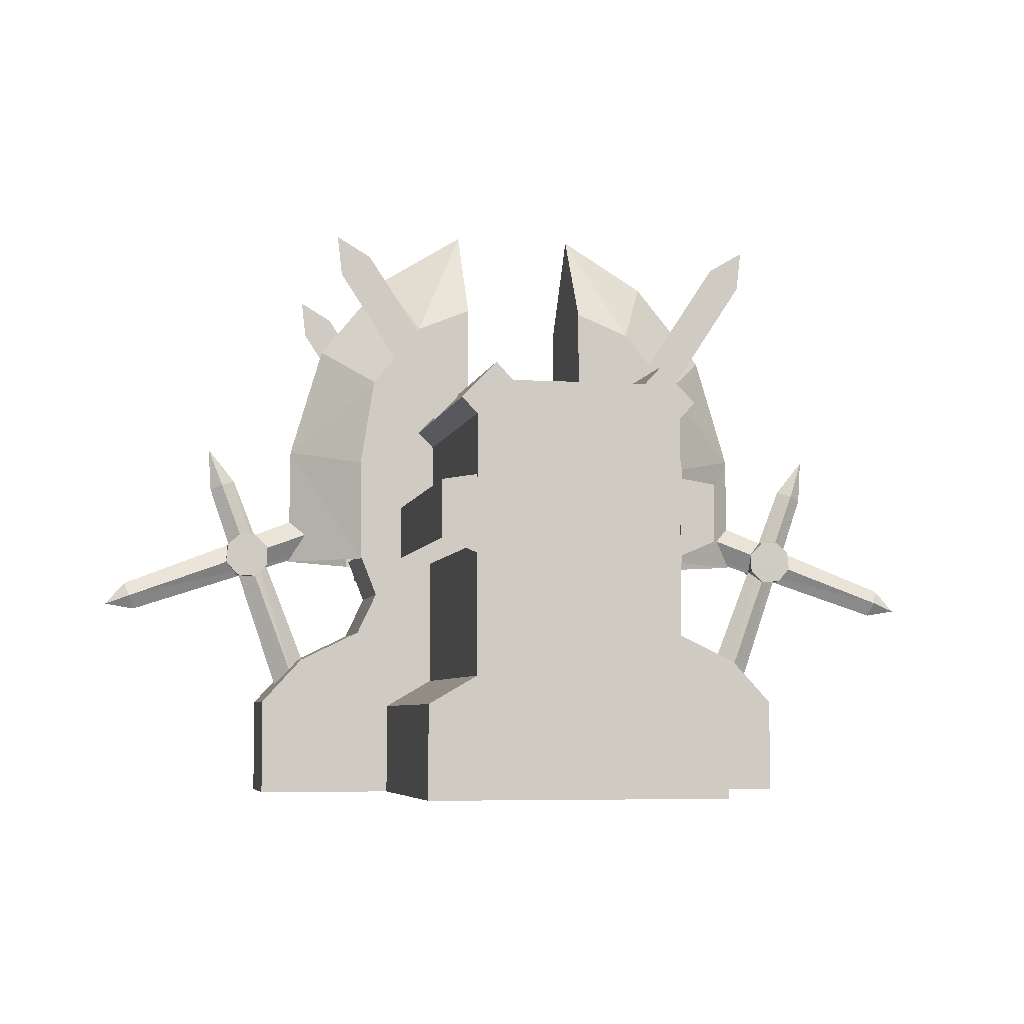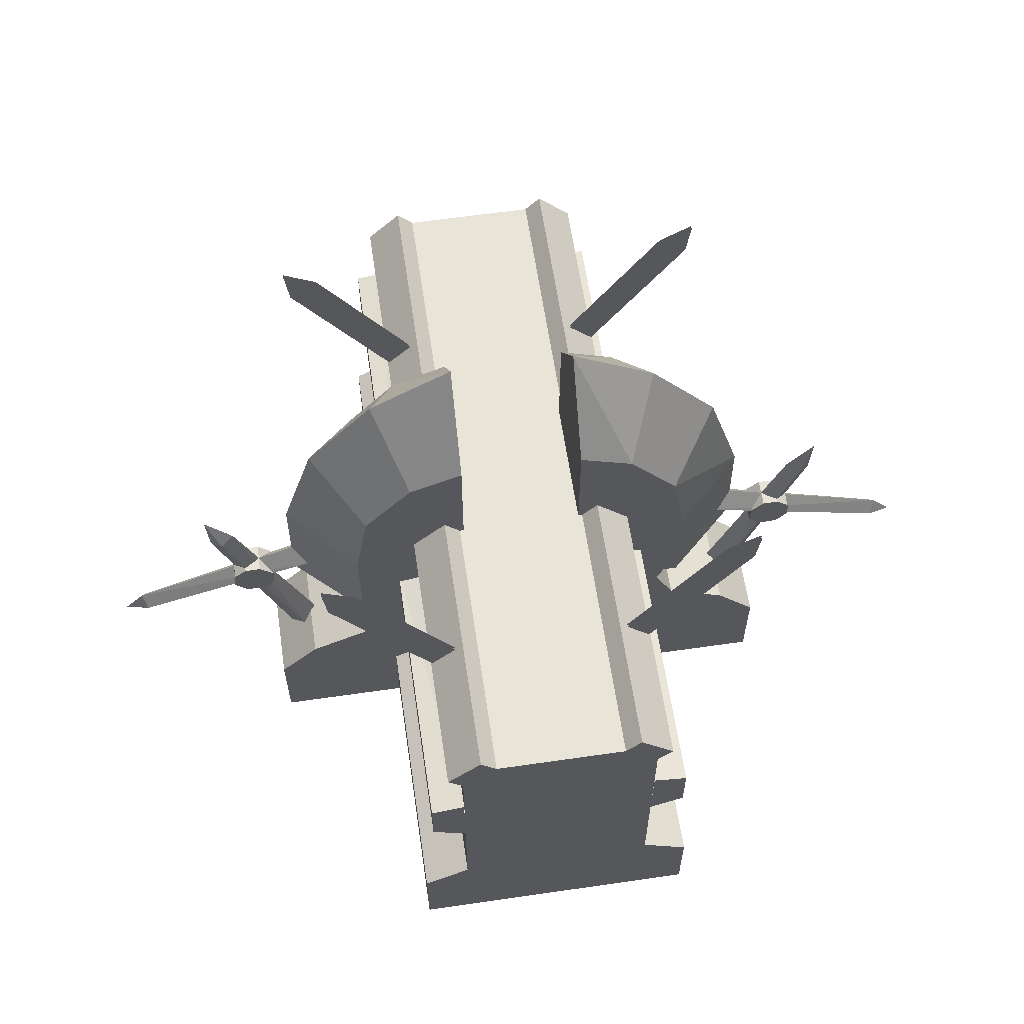
<metadata>
{"format":"obj","ext":"obj","renderer":"f3d","projection":"perspective","resolution":1024,"background":"white","views":[{"elev":-5.4,"azim":-11.1,"up":"+Z"},{"elev":61.3,"azim":171.6,"up":"+Z"}]}
</metadata>
<code>
g juqing_fuben_376_stone02m
v -211 -40.16 70.19
v -211 -40.16 -1.802
v -107.1 -40.16 -1.802
v -107.2 -40.16 16.21
v -211 -40.16 -1.802
v -211 -40.16 70.19
v -211 42.18 70.19
v -211 42.18 -1.802
v -107.2 -40.16 67.33
v -72.51 -40.16 89.11
v -72.51 -40.16 188.3
v -135.1 -40.16 125.6
v -120.3 -40.16 156.5
v -120.3 -40.16 156.5
v -120.3 42.18 156.5
v -135.1 42.18 125.6
v -135.1 -40.16 125.6
v -107.2 -40.16 31.97
v -180.5 -40.16 103.5
v -180.5 -40.16 103.5
v -180.5 42.18 103.5
v -132.9 -40.16 188.3
v -120.3 42.18 156.5
v -132.9 42.18 188.3
v -72.51 42.18 188.3
v -132.9 -40.16 188.3
v -132.9 42.18 188.3
v -211 42.18 70.19
v -107.2 42.18 16.26
v -107.2 42.18 -1.802
v -211 42.18 -1.802
v -180.5 42.18 103.5
v -107.2 42.18 32
v -135.1 42.18 125.6
v -107.2 42.18 67.35
v -72.51 42.18 88.77
v -233 0.000205 250.4
v -170.2 0.000219 89.77
v -183.2 11.11 85.2
v -243.1 6.821 246.9
v -243.1 6.821 246.9
v -183.2 11.11 85.2
v -196.9 0.000233 80.3
v -252 0.00022 243.7
v -253.8 0.000209 276.4
v -253.8 0.000209 276.4
v -237.8 10.72 198
v -222.4 10.72 190.2
v -239.2 10.73 184.2
v -216 10.7 206.4
v -228.1 10.7 206.5
v -206 10.73 181.5
v -205.8 10.71 196.2
v -230 10.75 173.4
v -216 10.74 172.5
v -205.8 0.000206 196.2
v -205.8 10.71 196.2
v -216 10.7 206.4
v -216 0.000205 206.4
v -206 0.000212 181.5
v -206 10.73 181.5
v -205.8 10.71 196.2
v -205.8 0.000206 196.2
v -228.1 10.7 206.5
v -228.1 0.000216 206.5
v -239.2 0.000227 184.2
v -239.2 10.73 184.2
v -230 10.75 173.4
v -230 0.000227 173.4
v -230 0.000227 173.4
v -230 10.75 173.4
v -216 10.74 172.5
v -216 0.000215 172.5
v -237.8 0.000228 198
v -237.8 10.72 198
v -239.2 10.73 184.2
v -239.2 0.000227 184.2
v -216 0.000215 172.5
v -216 10.74 172.5
v -206 10.73 181.5
v -206 0.000212 181.5
v -166.1 0.000181 193.2
v -313.1 0.000286 145.3
v -316.6 7.236 155.7
v -171.4 11.15 208
v -171.4 11.15 208
v -316.6 7.236 155.7
v -320.5 0.000284 165.9
v -176.3 0.000177 221.9
v -335.6 0.0003 149.1
v -335.6 0.0003 149.1
v -233 0.000205 250.4
v -243.1 -6.82 246.9
v -183.2 -11.11 85.2
v -170.2 0.000219 89.77
v -243.1 -6.82 246.9
v -252 0.00022 243.7
v -196.9 0.000233 80.3
v -183.2 -11.11 85.2
v -253.8 0.000209 276.4
v -253.8 0.000209 276.4
v -237.8 -10.72 198
v -239.2 -10.73 184.2
v -222.4 -10.72 190.2
v -216 -10.7 206.4
v -228.1 -10.7 206.5
v -206 -10.73 181.5
v -205.8 -10.71 196.2
v -230 -10.75 173.4
v -216 -10.74 172.5
v -216 -10.7 206.4
v -205.8 -10.71 196.2
v -205.8 -10.71 196.2
v -206 -10.73 181.5
v -228.1 -10.7 206.5
v -230 -10.75 173.4
v -239.2 -10.73 184.2
v -216 -10.74 172.5
v -230 -10.75 173.4
v -239.2 -10.73 184.2
v -237.8 -10.72 198
v -206 -10.73 181.5
v -216 -10.74 172.5
v -166.1 0.000181 193.2
v -171.4 -11.15 208
v -316.6 -7.236 155.7
v -313.1 0.000286 145.3
v -171.4 -11.15 208
v -176.3 0.000177 221.9
v -320.5 0.000284 165.9
v -316.6 -7.236 155.7
v -335.6 0.0003 149.1
v -335.6 0.0003 149.1
v 85.53 -127 288.3
v 159.7 -127 401.3
v 162.9 -127 430.1
v 74.7 -127 295.3
v 63.87 -127 302.4
v 138 -127 415.4
v 85.53 -125.1 288.3
v 74.7 -125.1 295.3
v 162.9 -125.1 430.1
v 159.7 -125.1 401.3
v 63.87 -125.1 302.4
v 138 -125.1 415.4
v 85.53 154.6 288.3
v 159.7 154.6 401.3
v 162.9 154.6 430.1
v 74.7 154.6 295.3
v 63.87 154.6 302.4
v 138 154.6 415.4
v 85.53 156.4 288.3
v 74.7 156.4 295.3
v 162.9 156.4 430.1
v 159.7 156.4 401.3
v 63.87 156.4 302.4
v 138 156.4 415.4
v -85.59 -127 288.3
v -74.77 -127 295.3
v -163 -127 430.1
v -159.7 -127 401.3
v -63.94 -127 302.4
v -138.1 -127 415.4
v -85.59 -125.1 288.3
v -159.7 -125.1 401.3
v -163 -125.1 430.1
v -74.77 -125.1 295.3
v -63.94 -125.1 302.4
v -138.1 -125.1 415.4
v -85.59 154.6 288.3
v -74.77 154.6 295.3
v -163 154.6 430.1
v -159.7 154.6 401.3
v -63.94 154.6 302.4
v -138.1 154.6 415.4
v -85.59 156.4 288.3
v -159.7 156.4 401.3
v -163 156.4 430.1
v -74.77 156.4 295.3
v -63.94 156.4 302.4
v -138.1 156.4 415.4
v -49.67 43.38 301.4
v -49.67 256.4 301.4
v -61.58 256.4 314.5
v -61.58 43.38 314.5
v -61.58 43.38 314.5
v -61.58 256.4 314.5
v -87.08 256.4 288.1
v -87.08 43.38 288.1
v -87.08 43.38 288.1
v -87.08 256.4 288.1
v -75.64 256.4 276.3
v -75.64 43.38 276.3
v -61.58 256.4 314.5
v -49.67 256.4 301.4
v -75.64 256.4 276.3
v -87.08 256.4 288.1
v -110.8 256.4 66.55
v -110.8 256.4 -1.805
v -110.8 36.16 -1.805
v -110.8 36.16 66.55
v -0.03413 256.4 301.4
v -0.03405 256.4 -1.805
v -75.64 256.4 276.3
v -49.67 256.4 301.4
v -110.8 256.4 -1.805
v -110.8 256.4 66.55
v -75.64 256.4 86.92
v -49.67 256.4 301.4
v -49.67 4.9e-05 301.4
v -0.03389 0.000111 301.4
v -0.03413 256.4 301.4
v -110.8 256.4 66.55
v -110.8 36.16 66.55
v -75.64 36.16 86.92
v -75.64 256.4 86.92
v -101.4 256.4 185.8
v -101.4 256.4 227.9
v -75.83 256.4 232.1
v -75.61 256.4 175.1
v -101.4 38.72 226.4
v -75.83 38.72 232.1
v -75.83 256.4 232.1
v -101.4 256.4 227.9
v -75.64 256.4 229.5
v -75.64 36.16 229.5
v -75.64 36.16 276.3
v -75.64 256.4 276.3
v -75.64 256.4 182.3
v -75.64 256.4 85.93
v -75.64 36.16 85.92
v -75.64 36.16 182.3
v -101.4 38.72 226.4
v -101.4 256.4 227.9
v -101.4 256.4 185.8
v -101.4 38.72 185.8
v -49.67 -43.38 301.4
v -61.58 -43.38 314.5
v -61.58 -256.4 314.5
v -49.67 -256.4 301.4
v -61.58 -43.38 314.5
v -87.08 -43.38 288.1
v -87.08 -256.4 288.1
v -61.58 -256.4 314.5
v -87.08 -43.38 288.1
v -75.64 -43.38 276.3
v -75.64 -256.4 276.3
v -87.08 -256.4 288.1
v -61.58 -256.4 314.5
v -87.08 -256.4 288.1
v -75.64 -256.4 276.3
v -49.67 -256.4 301.4
v -110.8 -256.4 66.55
v -110.8 -36.16 66.55
v -110.8 -36.16 -1.805
v -110.8 -256.4 -1.805
v -0.03365 -256.4 301.4
v -49.67 -256.4 301.4
v -75.64 -256.4 276.3
v -0.03357 -256.4 -1.805
v -75.64 -256.4 86.91
v -110.8 -256.4 66.55
v -110.8 -256.4 -1.805
v -49.67 -256.4 301.4
v -0.03365 -256.4 301.4
v -110.8 -256.4 66.55
v -75.64 -256.4 86.91
v -75.64 -36.16 86.91
v -110.8 -36.16 66.55
v -101.4 -256.4 185.8
v -75.61 -256.4 175.1
v -75.83 -256.4 232.1
v -101.4 -256.4 227.9
v -101.4 -38.72 226.4
v -101.4 -256.4 227.9
v -75.83 -256.4 232.1
v -75.83 -38.72 232.1
v -75.64 -256.4 229.5
v -75.64 -256.4 276.3
v -75.64 -36.16 276.3
v -75.64 -36.16 229.5
v -75.64 -256.4 182.3
v -75.64 -36.16 182.3
v -75.64 -36.16 85.92
v -75.64 -256.4 85.92
v -101.4 -38.72 226.4
v -101.4 -38.72 185.8
v -101.4 -256.4 185.8
v -101.4 -256.4 227.9
v 49.6 43.38 301.4
v 61.51 43.38 314.5
v 61.51 256.4 314.5
v 49.6 256.4 301.4
v 61.51 43.38 314.5
v 87.01 43.38 288.1
v 87.01 256.4 288.1
v 61.51 256.4 314.5
v 87.01 43.38 288.1
v 75.57 43.38 276.3
v 75.57 256.4 276.3
v 87.01 256.4 288.1
v 61.51 256.4 314.5
v 87.01 256.4 288.1
v 75.57 256.4 276.3
v 49.6 256.4 301.4
v 110.7 256.4 66.55
v 110.7 36.16 66.55
v 110.7 36.16 -1.805
v 110.7 256.4 -1.805
v 49.6 256.4 301.4
v 75.57 256.4 276.3
v 75.57 256.4 86.92
v 110.7 256.4 66.55
v 110.7 256.4 -1.805
v 49.6 256.4 301.4
v 49.6 0.000145 301.4
v 110.7 256.4 66.55
v 75.57 256.4 86.92
v 75.57 36.16 86.92
v 110.7 36.16 66.55
v 101.3 256.4 185.8
v 75.55 256.4 175.1
v 75.76 256.4 232.1
v 101.3 256.4 227.9
v 101.3 38.72 226.4
v 101.3 256.4 227.9
v 75.76 256.4 232.1
v 75.76 38.72 232.1
v 75.57 256.4 229.5
v 75.57 256.4 276.3
v 75.57 36.16 276.3
v 75.58 36.16 229.5
v 75.57 256.4 182.3
v 75.58 36.16 182.3
v 75.57 36.16 85.92
v 75.57 256.4 85.93
v 101.3 38.72 226.4
v 101.3 38.72 185.8
v 101.3 256.4 185.8
v 101.3 256.4 227.9
v 49.6 -43.38 301.4
v 49.6 -256.4 301.4
v 61.52 -256.4 314.5
v 61.51 -43.38 314.5
v 61.51 -43.38 314.5
v 61.52 -256.4 314.5
v 87.01 -256.4 288.1
v 87.01 -43.38 288.1
v 87.01 -43.38 288.1
v 87.01 -256.4 288.1
v 75.57 -256.4 276.3
v 75.57 -43.38 276.3
v 61.52 -256.4 314.5
v 49.6 -256.4 301.4
v 75.57 -256.4 276.3
v 87.01 -256.4 288.1
v 110.7 -256.4 66.55
v 110.7 -256.4 -1.805
v 110.7 -36.16 -1.805
v 110.7 -36.16 66.55
v 75.57 -256.4 276.3
v 49.6 -256.4 301.4
v 110.7 -256.4 -1.805
v 110.7 -256.4 66.55
v 75.57 -256.4 86.91
v 49.6 -256.4 301.4
v 110.7 -256.4 66.55
v 110.7 -36.16 66.55
v 75.57 -36.16 86.91
v 75.57 -256.4 86.91
v 101.3 -256.4 185.8
v 101.3 -256.4 227.9
v 75.76 -256.4 232.1
v 75.55 -256.4 175.1
v 101.3 -38.72 226.4
v 75.76 -38.72 232.1
v 75.76 -256.4 232.1
v 101.3 -256.4 227.9
v 75.58 -256.4 229.5
v 75.58 -36.16 229.5
v 75.57 -36.16 276.3
v 75.57 -256.4 276.3
v 75.58 -256.4 182.3
v 75.57 -256.4 85.92
v 75.57 -36.16 85.92
v 75.58 -36.16 182.3
v 101.3 -38.72 226.4
v 101.3 -256.4 227.9
v 101.3 -256.4 185.8
v 101.3 -38.72 185.8
v 123.8 49.68 329
v 161.4 0.000197 360
v 186.6 0.000219 275.5
v 134.4 49.68 263
v 86.88 49.68 373.9
v 109.9 0.000159 422.5
v 133.6 49.68 185
v 187.5 0.000224 185
v 73.1 49.68 300.5
v 46.43 49.68 300.5
v 46.43 49.68 390.2
v 86.88 49.68 373.9
v 46.43 0.000115 461.1
v 46.43 49.68 390.2
v 72.19 49.68 230.9
v 123.8 49.68 329
v 100.2 49.68 225.6
v 134.4 49.68 263
v 100.2 49.68 185
v 133.6 49.68 185
v 46.43 49.68 300.5
v 46.43 0.000125 300.5
v 46.43 0.000115 461.1
v 46.43 49.68 390.2
v 123.8 -49.68 329
v 134.4 -49.68 263
v 186.6 0.000219 275.5
v 161.4 0.000197 360
v 109.9 0.000159 422.5
v 86.88 -49.68 373.9
v 133.6 -49.68 185
v 187.5 0.000224 185
v 73.1 -49.68 300.5
v 86.88 -49.68 373.9
v 46.43 -49.68 390.2
v 46.43 -49.68 300.5
v 46.43 0.000115 461.1
v 46.43 -49.68 390.2
v 72.19 -49.68 230.9
v 123.8 -49.68 329
v 100.2 -49.68 225.6
v 134.4 -49.68 263
v 100.2 -49.68 185
v 133.6 -49.68 185
v 46.43 -49.68 300.5
v 46.43 -49.68 390.2
v -123.9 49.68 329
v -134.5 49.68 263
v -186.7 -3.9e-05 275.5
v -161.5 -2.8e-05 360
v -110 1.2e-05 422.5
v -86.94 49.68 373.9
v -133.7 49.68 185
v -187.6 -3.5e-05 185
v -73.17 49.68 300.5
v -86.94 49.68 373.9
v -46.5 49.68 390.2
v -46.5 49.68 300.5
v -46.5 5.7e-05 461.1
v -46.5 49.68 390.2
v -72.26 49.68 230.9
v -123.9 49.68 329
v -100.3 49.68 225.6
v -134.5 49.68 263
v -100.3 49.68 185
v -133.7 49.68 185
v -46.5 49.68 300.5
v -46.5 49.68 390.2
v -46.5 5.7e-05 461.1
v -46.5 6.7e-05 300.5
v -123.9 -49.68 329
v -161.5 -2.8e-05 360
v -186.7 -3.9e-05 275.5
v -134.5 -49.68 263
v -86.94 -49.68 373.9
v -110 1.2e-05 422.5
v -133.7 -49.68 185
v -187.6 -3.5e-05 185
v -73.17 -49.68 300.5
v -46.5 -49.68 300.5
v -46.5 -49.68 390.2
v -86.94 -49.68 373.9
v -46.5 5.7e-05 461.1
v -46.5 -49.68 390.2
v -72.26 -49.68 230.9
v -123.9 -49.68 329
v -100.3 -49.68 225.6
v -134.5 -49.68 263
v -100.3 -49.68 185
v -133.7 -49.68 185
v -46.5 -49.68 300.5
v -46.5 -49.68 390.2
v 211 -40.16 70.19
v 107.2 -40.16 16.21
v 107.1 -40.16 -1.802
v 211 -40.16 -1.802
v 211 -40.16 -1.802
v 211 42.18 -1.802
v 211 42.18 70.19
v 211 -40.16 70.19
v 135.1 -40.16 125.6
v 120.3 -40.16 156.5
v 72.51 -40.16 188.3
v 72.51 -40.16 89.11
v 107.2 -40.16 67.33
v 120.3 -40.16 156.5
v 135.1 -40.16 125.6
v 135.1 42.18 125.6
v 120.3 42.18 156.5
v 180.5 -40.16 103.5
v 107.2 -40.16 31.97
v 180.5 -40.16 103.5
v 180.5 42.18 103.5
v 132.9 -40.16 188.3
v 120.3 42.18 156.5
v 72.51 42.18 188.3
v 132.9 42.18 188.3
v 132.9 -40.16 188.3
v 132.9 42.18 188.3
v 211 42.18 70.19
v 211 42.18 -1.802
v 107.2 42.18 -1.802
v 107.2 42.18 16.26
v 107.2 42.18 32
v 180.5 42.18 103.5
v 107.2 42.18 67.35
v 135.1 42.18 125.6
v 72.51 42.18 88.77
v 233 0.000213 250.4
v 243.1 6.821 246.9
v 183.2 11.11 85.2
v 170.2 0.000225 89.77
v 243.1 6.821 246.9
v 252 0.000228 243.7
v 196.9 0.000239 80.3
v 183.2 11.11 85.2
v 253.8 0.000217 276.4
v 253.8 0.000217 276.4
v 237.8 10.72 198
v 239.2 10.73 184.2
v 222.4 10.72 190.2
v 216 10.7 206.4
v 228.1 10.7 206.5
v 206 10.73 181.5
v 205.8 10.71 196.2
v 230 10.75 173.4
v 216 10.74 172.5
v 205.8 0.000212 196.2
v 216 0.000212 206.4
v 216 10.7 206.4
v 205.8 10.71 196.2
v 206 0.000219 181.5
v 205.8 0.000212 196.2
v 205.8 10.71 196.2
v 206 10.73 181.5
v 228.1 0.000223 206.5
v 228.1 10.7 206.5
v 239.2 0.000234 184.2
v 230 0.000234 173.4
v 230 10.75 173.4
v 239.2 10.73 184.2
v 230 0.000234 173.4
v 216 0.000222 172.5
v 216 10.74 172.5
v 230 10.75 173.4
v 237.8 0.000236 198
v 239.2 0.000234 184.2
v 239.2 10.73 184.2
v 237.8 10.72 198
v 216 0.000222 172.5
v 206 0.000219 181.5
v 206 10.73 181.5
v 216 10.74 172.5
v 166.1 0.000187 193.2
v 171.4 11.15 208
v 316.6 7.236 155.7
v 313.1 0.000296 145.3
v 171.4 11.15 208
v 176.3 0.000183 221.9
v 320.5 0.000295 165.9
v 316.6 7.236 155.7
v 335.6 0.000311 149.1
v 335.6 0.000311 149.1
v 233 0.000213 250.4
v 170.2 0.000225 89.77
v 183.2 -11.11 85.2
v 243.1 -6.82 246.9
v 243.1 -6.82 246.9
v 183.2 -11.11 85.2
v 196.9 0.000239 80.3
v 252 0.000228 243.7
v 253.8 0.000217 276.4
v 253.8 0.000217 276.4
v 237.8 -10.72 198
v 222.4 -10.72 190.2
v 239.2 -10.73 184.2
v 216 -10.7 206.4
v 228.1 -10.7 206.5
v 206 -10.73 181.5
v 205.8 -10.71 196.2
v 230 -10.75 173.4
v 216 -10.74 172.5
v 205.8 -10.71 196.2
v 216 -10.7 206.4
v 206 -10.73 181.5
v 205.8 -10.71 196.2
v 228.1 -10.7 206.5
v 239.2 -10.73 184.2
v 230 -10.75 173.4
v 230 -10.75 173.4
v 216 -10.74 172.5
v 237.8 -10.72 198
v 239.2 -10.73 184.2
v 216 -10.74 172.5
v 206 -10.73 181.5
v 166.1 0.000187 193.2
v 313.1 0.000296 145.3
v 316.6 -7.236 155.7
v 171.4 -11.15 208
v 171.4 -11.15 208
v 316.6 -7.236 155.7
v 320.5 0.000295 165.9
v 176.3 0.000183 221.9
v 335.6 0.000311 149.1
v 335.6 0.000311 149.1
f 1 2 3
f 3 4 1
f 5 6 7
f 7 8 5
f 9 10 11
f 12 9 11
f 12 11 13
f 14 15 16
f 16 17 14
f 4 18 19
f 19 1 4
f 20 21 7
f 7 6 20
f 18 9 12
f 12 19 18
f 17 16 21
f 21 20 17
f 11 22 13
f 23 24 25
f 26 27 15
f 15 14 26
f 28 29 30
f 30 31 28
f 29 28 32
f 32 33 29
f 33 32 34
f 34 35 33
f 34 23 25
f 35 34 25
f 35 25 36
f 37 38 39
f 39 40 37
f 41 42 43
f 43 44 41
f 44 45 41
f 40 46 37
f 47 48 49
f 50 48 51
f 52 48 53
f 54 48 55
f 51 48 47
f 55 48 52
f 53 48 50
f 49 48 54
f 56 57 58
f 58 59 56
f 60 61 62
f 62 63 60
f 59 58 64
f 64 65 59
f 66 67 68
f 68 69 66
f 70 71 72
f 72 73 70
f 74 75 76
f 76 77 74
f 78 79 80
f 80 81 78
f 65 64 75
f 75 74 65
f 82 83 84
f 84 85 82
f 86 87 88
f 88 89 86
f 83 90 84
f 87 91 88
f 92 93 94
f 94 95 92
f 96 97 98
f 98 99 96
f 97 96 100
f 93 92 101
f 102 103 104
f 105 106 104
f 107 108 104
f 109 110 104
f 106 102 104
f 110 107 104
f 108 105 104
f 103 109 104
f 56 59 111
f 111 112 56
f 60 63 113
f 113 114 60
f 59 65 115
f 115 111 59
f 66 69 116
f 116 117 66
f 70 73 118
f 118 119 70
f 74 77 120
f 120 121 74
f 78 81 122
f 122 123 78
f 65 74 121
f 121 115 65
f 124 125 126
f 126 127 124
f 128 129 130
f 130 131 128
f 127 126 132
f 131 130 133
f 134 135 136
f 136 137 134
f 138 137 136
f 136 139 138
f 140 141 142
f 142 143 140
f 144 145 142
f 142 141 144
f 146 147 148
f 148 149 146
f 150 149 148
f 148 151 150
f 152 153 154
f 154 155 152
f 156 157 154
f 154 153 156
f 158 159 160
f 160 161 158
f 162 163 160
f 160 159 162
f 164 165 166
f 166 167 164
f 168 167 166
f 166 169 168
f 170 171 172
f 172 173 170
f 174 175 172
f 172 171 174
f 176 177 178
f 178 179 176
f 180 179 178
f 178 181 180
f 182 183 184
f 184 185 182
f 186 187 188
f 188 189 186
f 190 191 192
f 192 193 190
f 194 195 196
f 196 197 194
f 198 199 200
f 200 201 198
f 202 203 204
f 204 205 202
f 203 206 207
f 207 208 203
f 209 210 211
f 211 212 209
f 213 214 215
f 215 216 213
f 203 208 204
f 217 218 219
f 219 220 217
f 221 222 223
f 223 224 221
f 225 226 227
f 227 228 225
f 229 230 231
f 231 232 229
f 233 234 235
f 235 236 233
f 237 238 239
f 239 240 237
f 241 242 243
f 243 244 241
f 245 246 247
f 247 248 245
f 249 250 251
f 251 252 249
f 253 254 255
f 255 256 253
f 257 258 259
f 259 260 257
f 260 261 262
f 262 263 260
f 264 265 211
f 211 210 264
f 266 267 268
f 268 269 266
f 260 259 261
f 270 271 272
f 272 273 270
f 274 275 276
f 276 277 274
f 278 279 280
f 280 281 278
f 282 283 284
f 284 285 282
f 286 287 288
f 288 289 286
f 290 291 292
f 292 293 290
f 294 295 296
f 296 297 294
f 298 299 300
f 300 301 298
f 302 303 304
f 304 305 302
f 306 307 308
f 308 309 306
f 202 310 311
f 311 203 202
f 203 312 313
f 313 314 203
f 315 212 211
f 211 316 315
f 317 318 319
f 319 320 317
f 203 311 312
f 321 322 323
f 323 324 321
f 325 326 327
f 327 328 325
f 329 330 331
f 331 332 329
f 333 334 335
f 335 336 333
f 337 338 339
f 339 340 337
f 341 342 343
f 343 344 341
f 345 346 347
f 347 348 345
f 349 350 351
f 351 352 349
f 353 354 355
f 355 356 353
f 357 358 359
f 359 360 357
f 257 260 361
f 361 362 257
f 260 363 364
f 364 365 260
f 366 316 211
f 211 265 366
f 367 368 369
f 369 370 367
f 260 365 361
f 371 372 373
f 373 374 371
f 375 376 377
f 377 378 375
f 379 380 381
f 381 382 379
f 383 384 385
f 385 386 383
f 387 388 389
f 389 390 387
f 391 392 393
f 393 394 391
f 391 395 396
f 396 392 391
f 397 394 393
f 393 398 397
f 399 400 401
f 401 402 399
f 403 396 395
f 395 404 403
f 405 399 402
f 402 406 405
f 407 405 406
f 406 408 407
f 409 407 408
f 408 410 409
f 411 412 413
f 413 414 411
f 415 416 417
f 417 418 415
f 415 418 419
f 419 420 415
f 421 422 417
f 417 416 421
f 423 424 425
f 425 426 423
f 427 428 420
f 420 419 427
f 429 430 424
f 424 423 429
f 431 432 430
f 430 429 431
f 433 434 432
f 432 431 433
f 435 436 413
f 413 412 435
f 437 438 439
f 439 440 437
f 437 440 441
f 441 442 437
f 443 444 439
f 439 438 443
f 445 446 447
f 447 448 445
f 449 450 442
f 442 441 449
f 451 452 446
f 446 445 451
f 453 454 452
f 452 451 453
f 455 456 454
f 454 453 455
f 457 458 459
f 459 460 457
f 461 462 463
f 463 464 461
f 461 465 466
f 466 462 461
f 467 464 463
f 463 468 467
f 469 470 471
f 471 472 469
f 473 466 465
f 465 474 473
f 475 469 472
f 472 476 475
f 477 475 476
f 476 478 477
f 479 477 478
f 478 480 479
f 481 460 459
f 459 482 481
f 483 484 485
f 485 486 483
f 487 488 489
f 489 490 487
f 491 492 493
f 493 494 495
f 491 493 495
f 496 497 498
f 498 499 496
f 484 483 500
f 500 501 484
f 502 490 489
f 489 503 502
f 501 500 491
f 491 495 501
f 497 502 503
f 503 498 497
f 493 492 504
f 505 506 507
f 508 496 499
f 499 509 508
f 510 511 512
f 512 513 510
f 513 514 515
f 515 510 513
f 514 516 517
f 517 515 514
f 516 518 506
f 506 505 517
f 516 506 517
f 519 520 521
f 521 522 519
f 523 524 525
f 525 526 523
f 524 523 527
f 520 519 528
f 529 530 531
f 532 533 531
f 534 535 531
f 536 537 531
f 533 529 531
f 537 534 531
f 535 532 531
f 530 536 531
f 538 539 540
f 540 541 538
f 542 543 544
f 544 545 542
f 539 546 547
f 547 540 539
f 548 549 550
f 550 551 548
f 552 553 554
f 554 555 552
f 556 557 558
f 558 559 556
f 560 561 562
f 562 563 560
f 546 556 559
f 559 547 546
f 564 565 566
f 566 567 564
f 568 569 570
f 570 571 568
f 567 566 572
f 571 570 573
f 574 575 576
f 576 577 574
f 578 579 580
f 580 581 578
f 581 582 578
f 577 583 574
f 584 585 586
f 587 585 588
f 589 585 590
f 591 585 592
f 588 585 584
f 592 585 589
f 590 585 587
f 586 585 591
f 538 593 594
f 594 539 538
f 542 595 596
f 596 543 542
f 539 594 597
f 597 546 539
f 548 598 599
f 599 549 548
f 552 600 601
f 601 553 552
f 556 602 603
f 603 557 556
f 560 604 605
f 605 561 560
f 546 597 602
f 602 556 546
f 606 607 608
f 608 609 606
f 610 611 612
f 612 613 610
f 607 614 608
f 611 615 612

</code>
